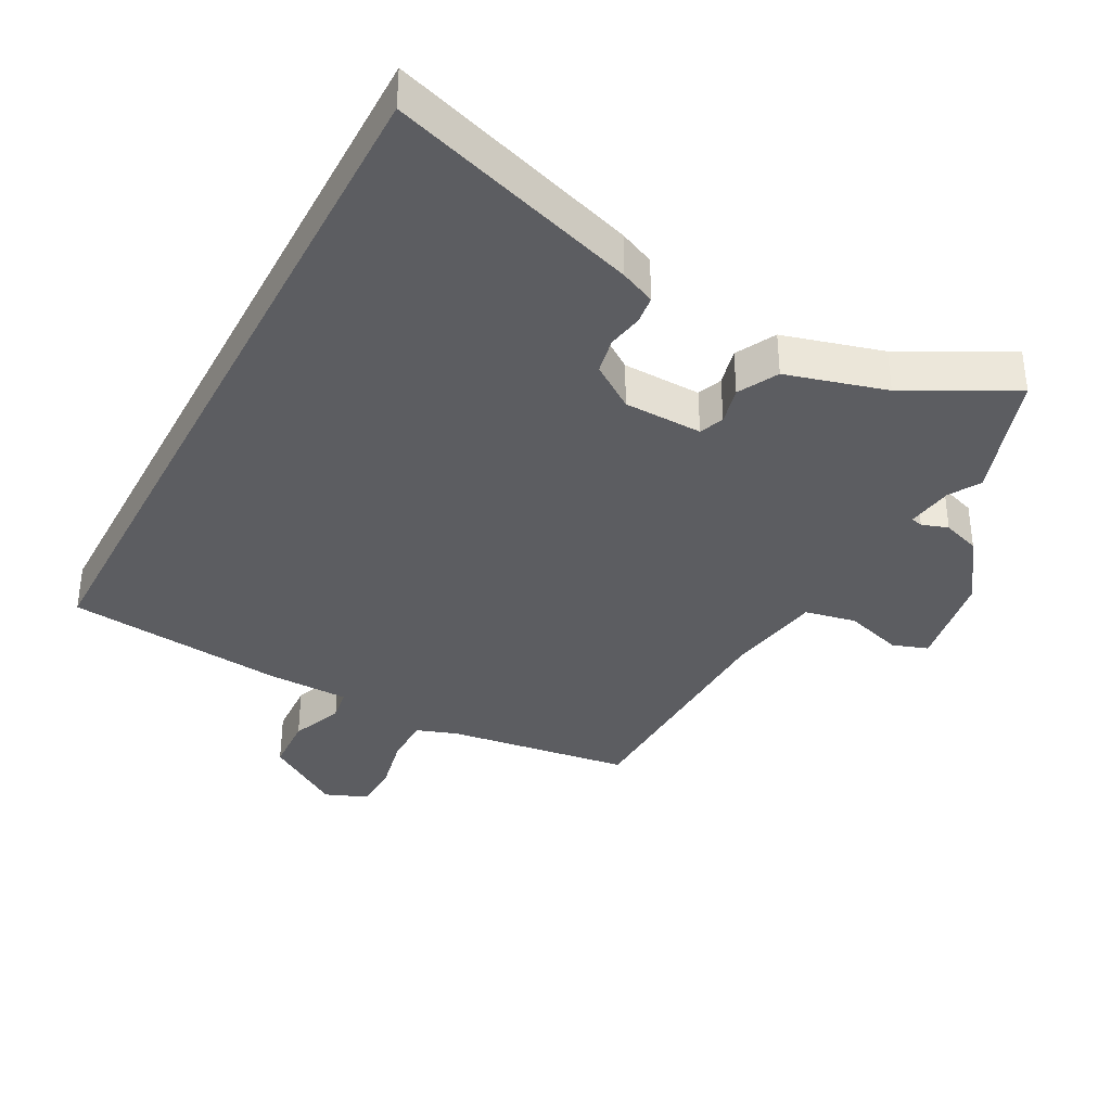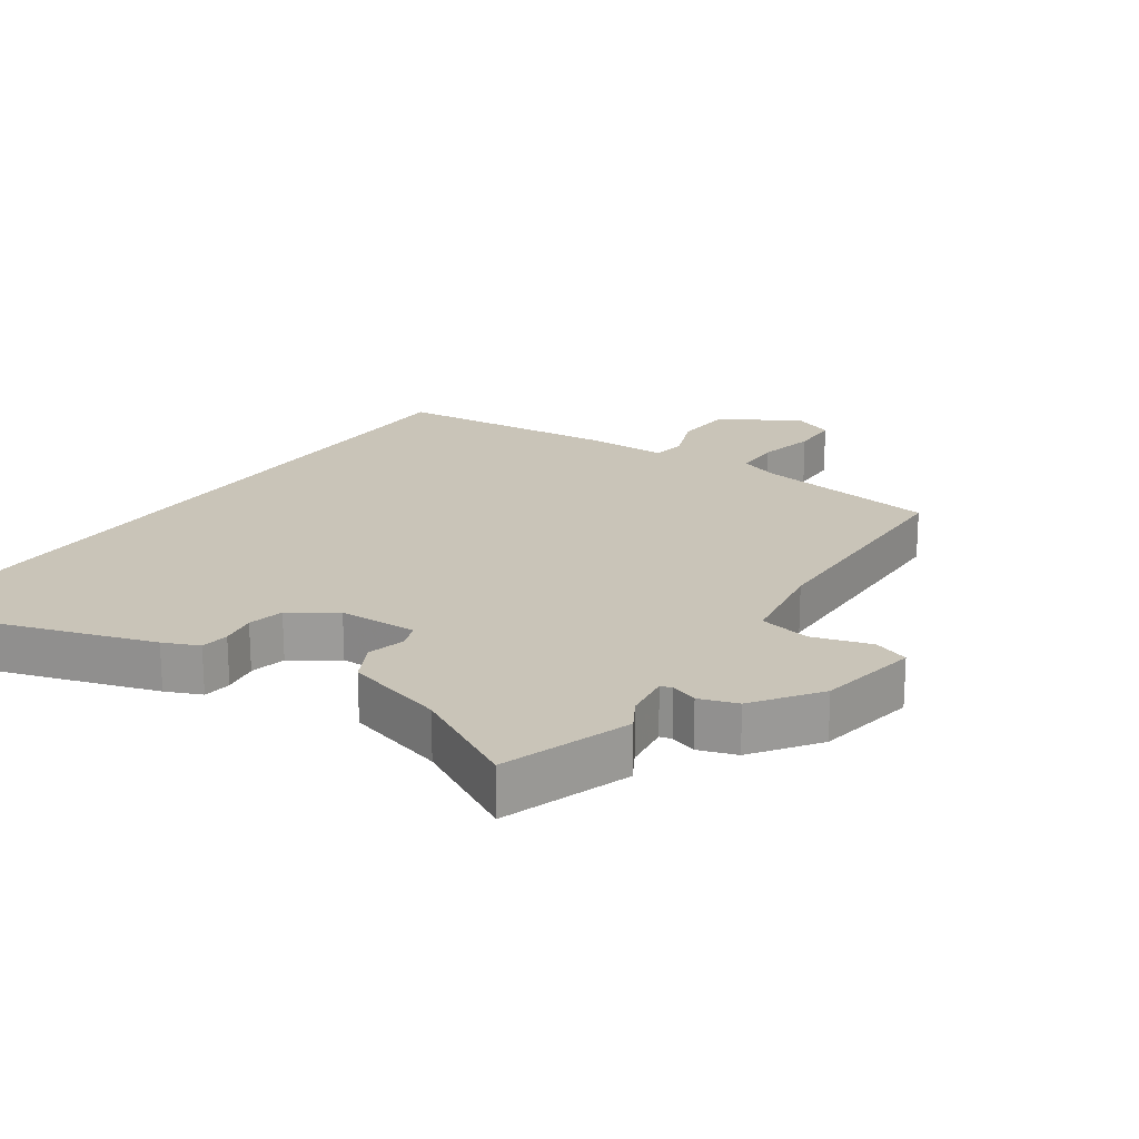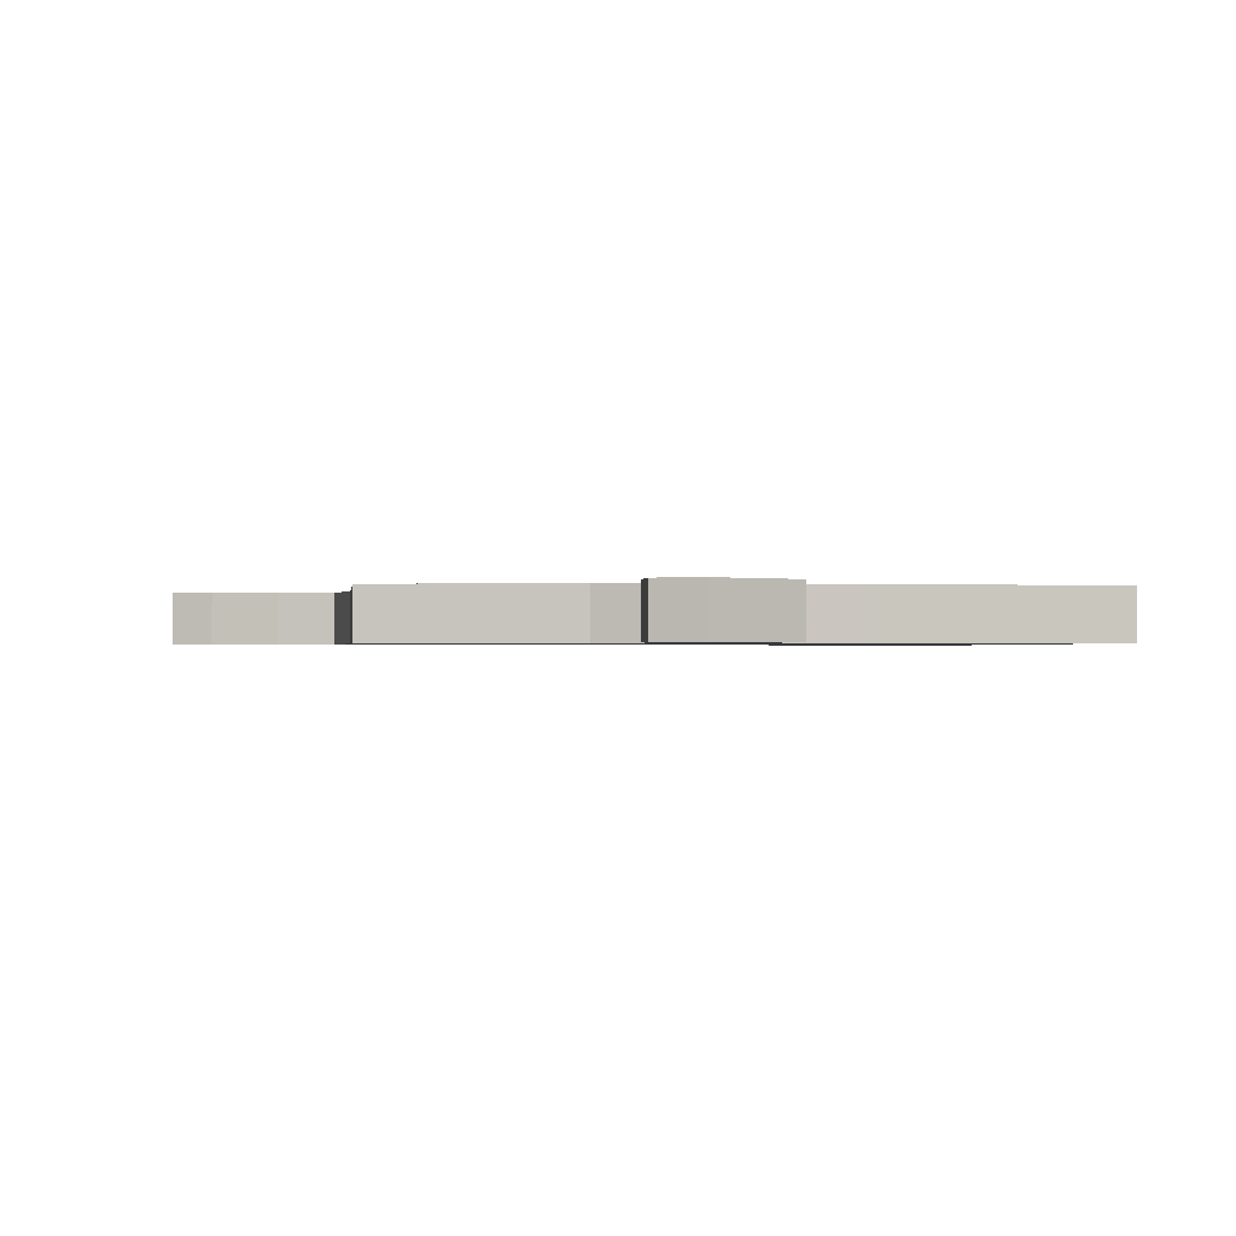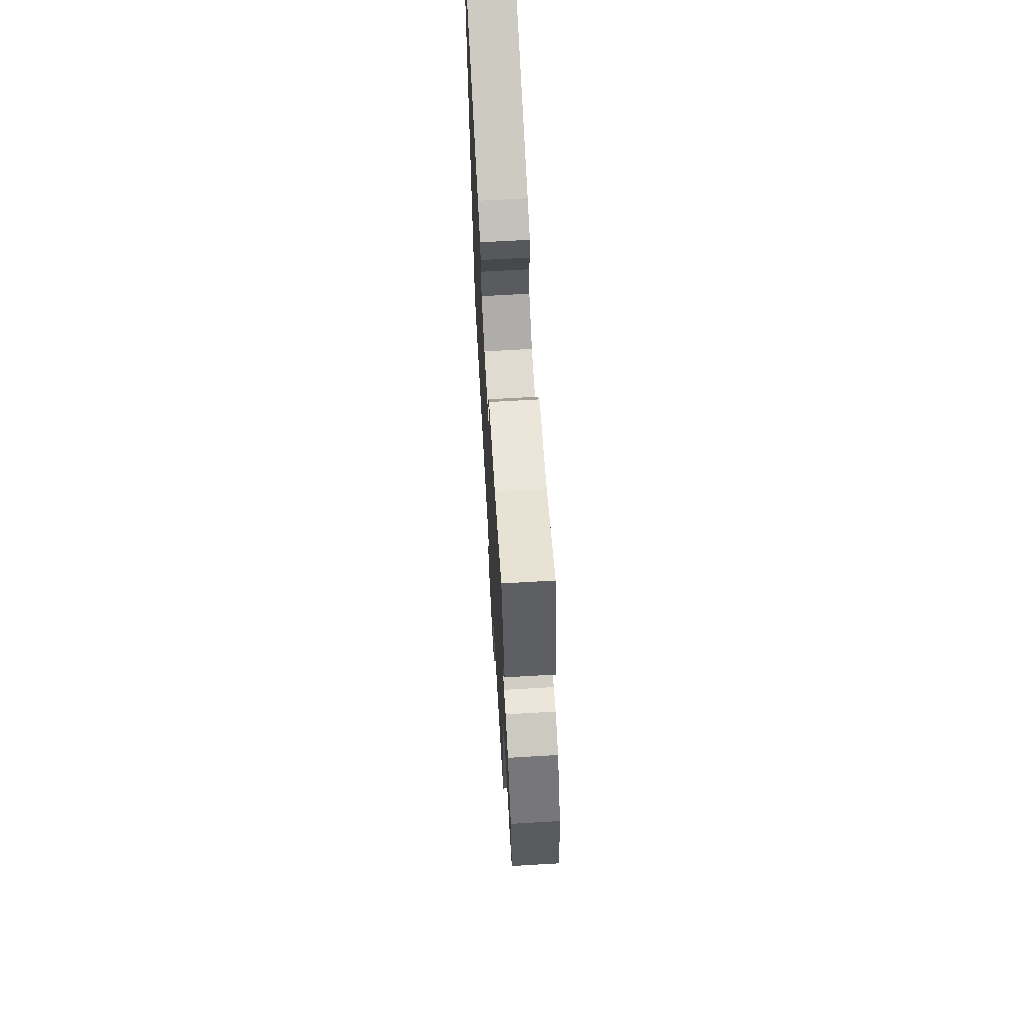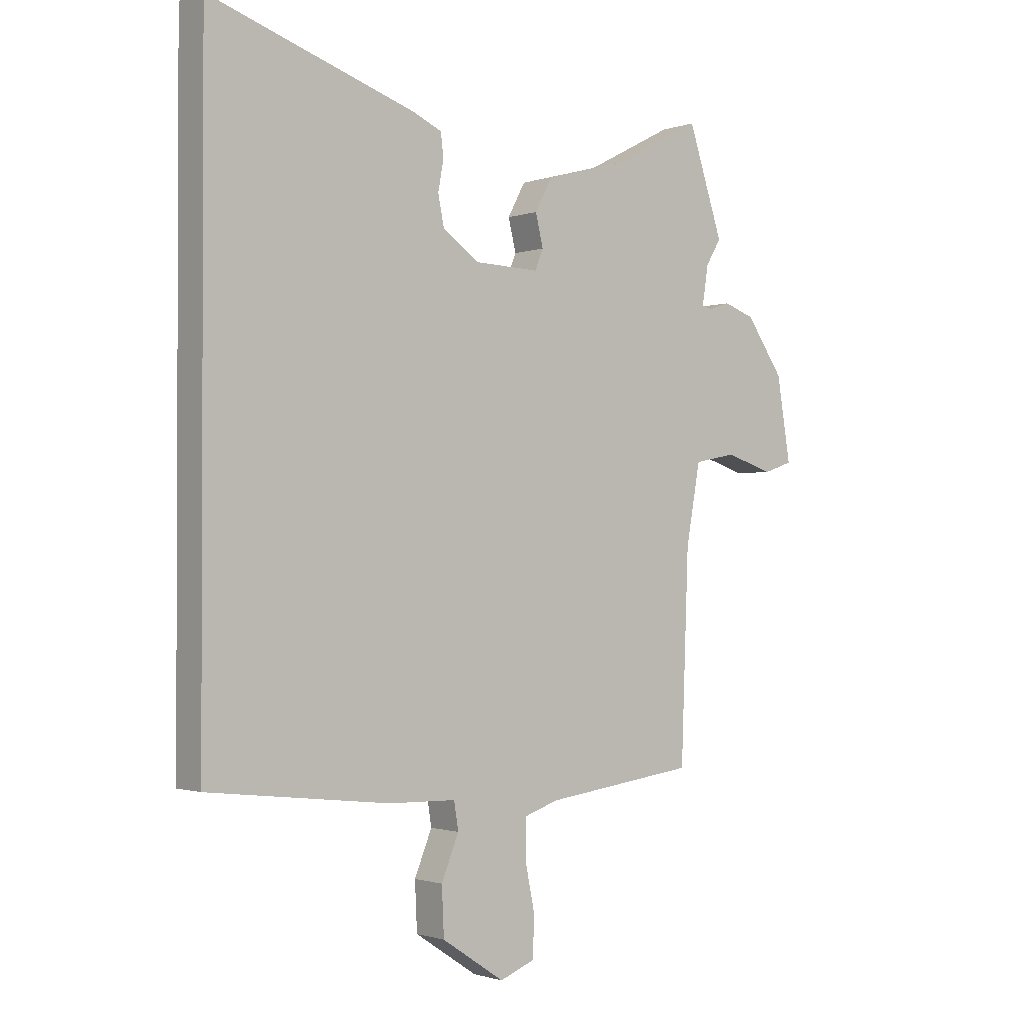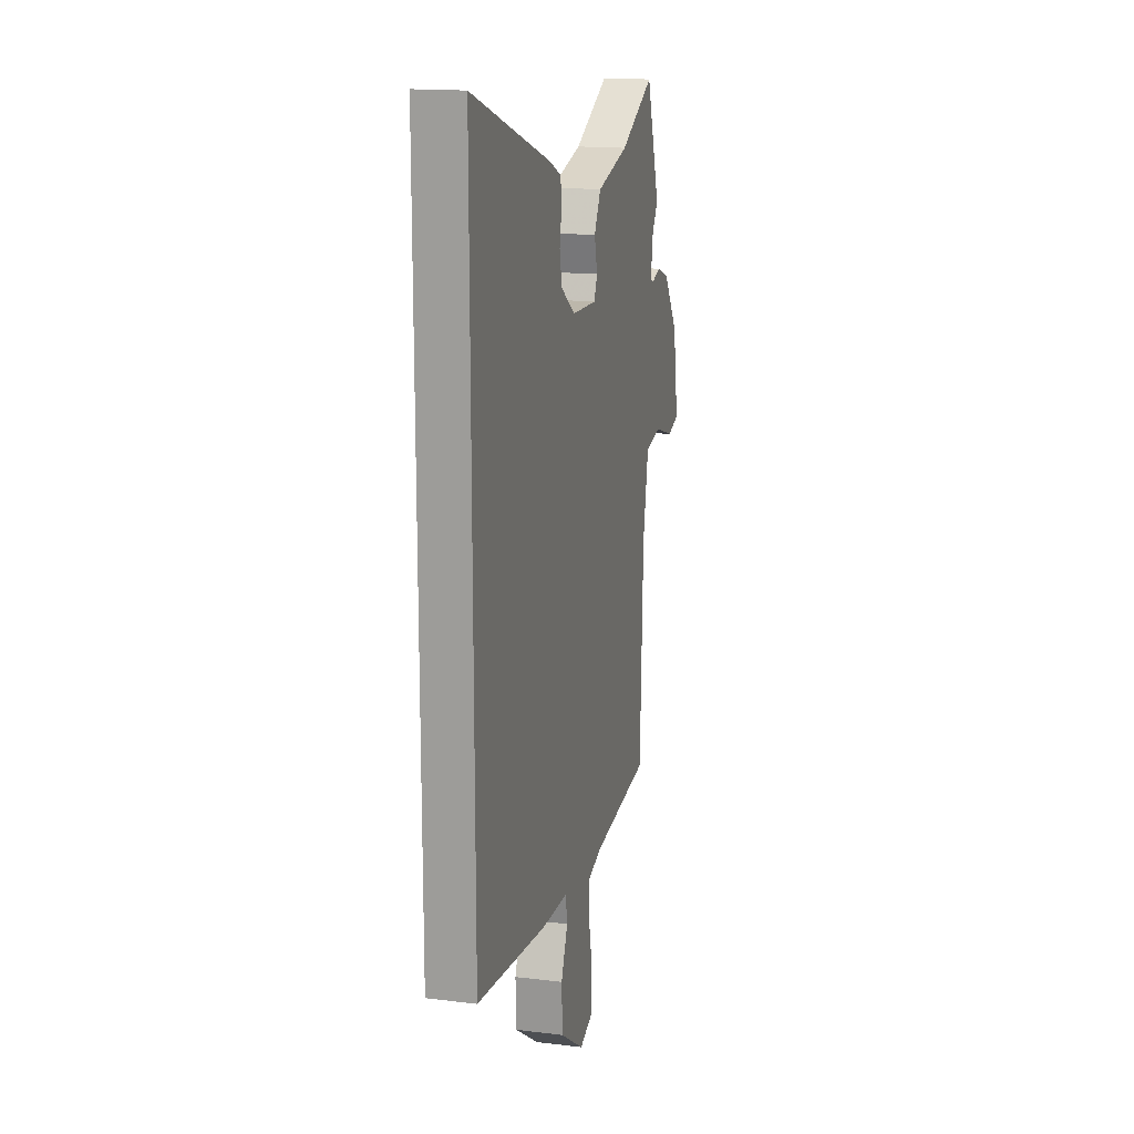
<metadata>
{"format":"obj","ext":"obj","renderer":"f3d","projection":"perspective","resolution":1024,"background":"white","views":[{"elev":-36.4,"azim":-27.7,"up":"+Y"},{"elev":20.2,"azim":35.3,"up":"+Y"},{"elev":-0.7,"azim":176.2,"up":"+Y"},{"elev":68.0,"azim":86.7,"up":"+Z"},{"elev":-1.3,"azim":-39.0,"up":"+Z"},{"elev":16.1,"azim":-75.7,"up":"+Z"}]}
</metadata>
<code>
v -0.5 0.07 -0.493
v -0.5 0.07 0.662
v -0.122 0.07 0.535
v -0.069 0.07 0.511
v -0.064 0.07 0.468
v -0.074 0.07 0.414
v -0.063 0.07 0.359
v 0.004 0.07 0.312
v 0.123 0.07 0.308
v 0.138 0.07 0.345
v 0.124 0.07 0.403
v 0.156 0.07 0.463
v 0.308 0.07 0.504
v 0.471 0.07 0.589
v 0.535 0.07 0.395
v 0.507 0.07 0.349
v 0.496 0.07 0.278
v 0.514 0.07 0.273
v 0.554 0.07 0.286
v 0.611 0.07 0.266
v 0.68 0.07 0.167
v 0.705 0.07 0.014
v 0.651 0.07 -0.004
v 0.563 0.07 0.024
v 0.485 0.07 0.009
v 0.459 0.07 -0.136
v 0.445 0.07 -0.511
v 0.166 0.07 -0.548
v 0.104 0.07 -0.569
v 0.102 0.07 -0.639
v 0.12 0.07 -0.727
v 0.117 0.07 -0.8
v 0.053 0.07 -0.825
v -0.062 0.07 -0.749
v -0.066 0.07 -0.662
v -0.034 0.07 -0.584
v -0.042 0.07 -0.534
v -0.166 0.07 -0.531
v -0.5 0 -0.493
v -0.5 0 0.662
v -0.122 0 0.535
v -0.069 0 0.511
v -0.064 0 0.468
v -0.074 0 0.414
v -0.063 0 0.359
v 0.004 0 0.312
v 0.123 0 0.308
v 0.138 0 0.345
v 0.124 0 0.403
v 0.156 0 0.463
v 0.308 0 0.504
v 0.471 0 0.589
v 0.535 0 0.395
v 0.507 0 0.349
v 0.496 0 0.278
v 0.514 0 0.273
v 0.554 0 0.286
v 0.611 0 0.266
v 0.68 0 0.167
v 0.705 0 0.014
v 0.651 0 -0.004
v 0.563 0 0.024
v 0.485 0 0.009
v 0.459 0 -0.136
v 0.445 0 -0.511
v 0.166 0 -0.548
v 0.104 0 -0.569
v 0.102 0 -0.639
v 0.12 0 -0.727
v 0.117 0 -0.8
v 0.053 0 -0.825
v -0.062 0 -0.749
v -0.066 0 -0.662
v -0.034 0 -0.584
v -0.042 0 -0.534
v -0.166 0 -0.531
f 1 2 3
f 38 1 3
f 37 38 3
f 36 37 3
f 34 35 36
f 33 34 36
f 32 33 36
f 31 32 36
f 30 31 36
f 29 30 36 3
f 28 29 3
f 26 27 28
f 25 26 28
f 22 23 24
f 21 22 24
f 20 21 24
f 19 20 24
f 18 19 24
f 17 18 24 25
f 13 14 15 16
f 13 16 17
f 12 13 17
f 11 12 17
f 10 11 17
f 17 25 28
f 10 17 28
f 9 10 28
f 3 4 5 6
f 3 6 7
f 28 3 7
f 8 9 28
f 7 8 28
f 41 40 39
f 41 39 76
f 41 76 75
f 41 75 74
f 74 73 72
f 74 72 71
f 74 71 70
f 74 70 69
f 74 69 68
f 41 74 68 67
f 41 67 66
f 66 65 64
f 66 64 63
f 62 61 60
f 62 60 59
f 62 59 58
f 62 58 57
f 62 57 56
f 63 62 56 55
f 54 53 52 51
f 55 54 51
f 55 51 50
f 55 50 49
f 55 49 48
f 66 63 55
f 66 55 48
f 66 48 47
f 44 43 42 41
f 45 44 41
f 45 41 66
f 66 47 46
f 66 46 45
f 1 39 40 2
f 2 40 41 3
f 3 41 42 4
f 4 42 43 5
f 5 43 44 6
f 6 44 45 7
f 7 45 46 8
f 8 46 47 9
f 9 47 48 10
f 10 48 49 11
f 11 49 50 12
f 12 50 51 13
f 13 51 52 14
f 14 52 53 15
f 15 53 54 16
f 16 54 55 17
f 17 55 56 18
f 18 56 57 19
f 19 57 58 20
f 20 58 59 21
f 21 59 60 22
f 22 60 61 23
f 23 61 62 24
f 24 62 63 25
f 25 63 64 26
f 26 64 65 27
f 27 65 66 28
f 28 66 67 29
f 29 67 68 30
f 30 68 69 31
f 31 69 70 32
f 32 70 71 33
f 33 71 72 34
f 34 72 73 35
f 35 73 74 36
f 36 74 75 37
f 37 75 76 38
f 38 76 39 1

</code>
